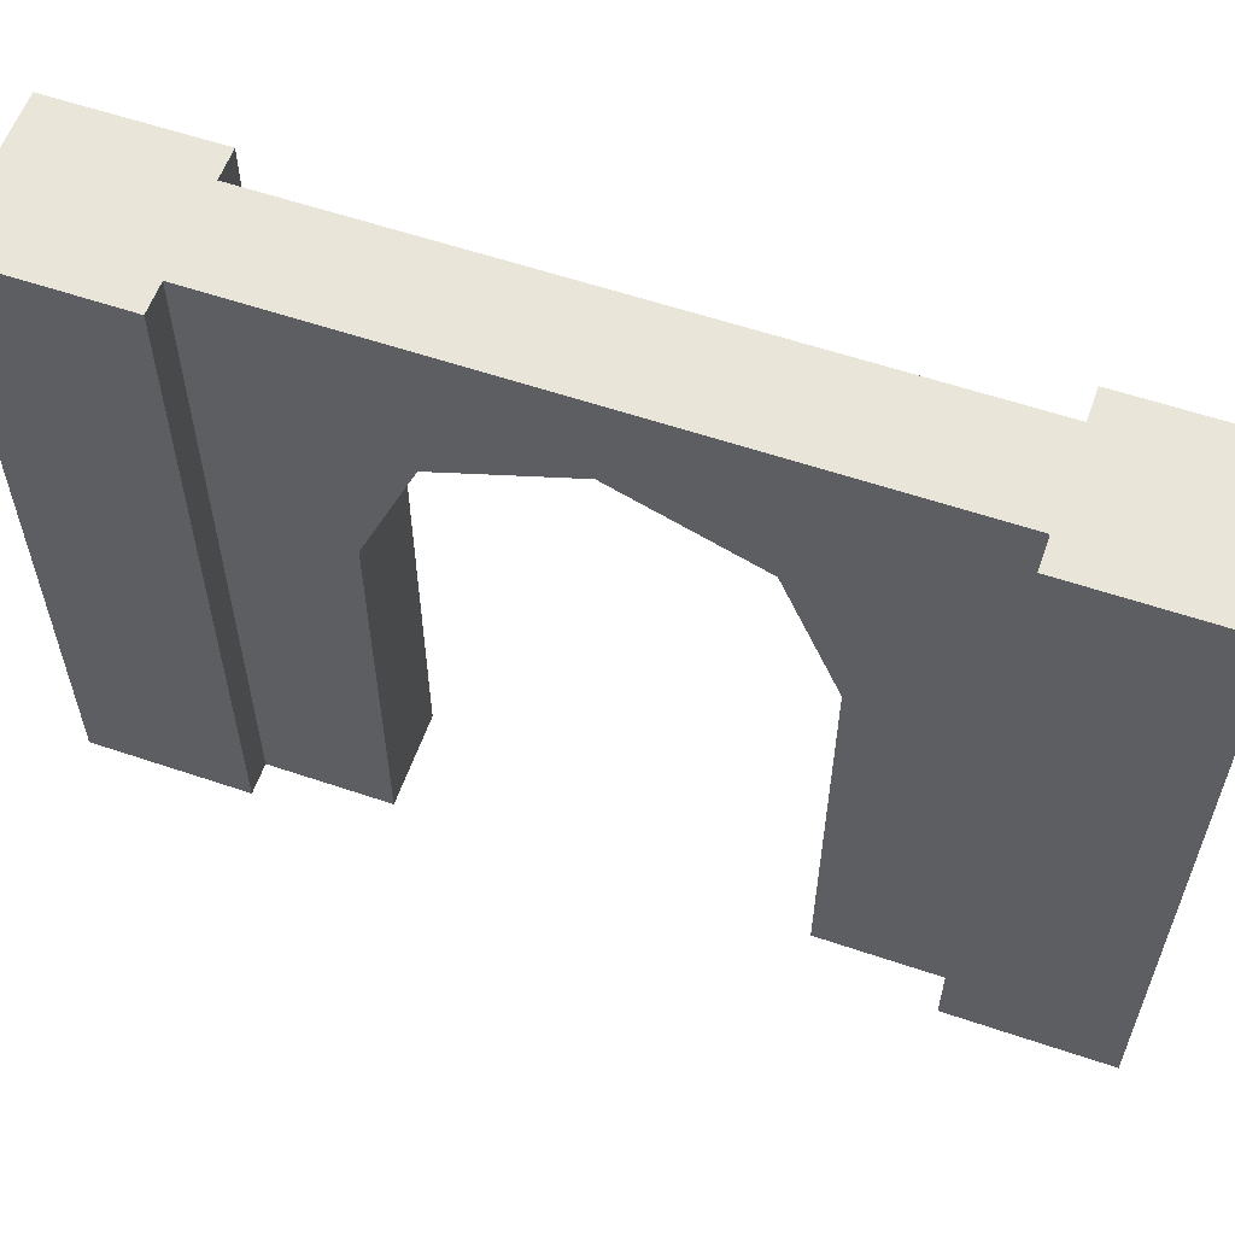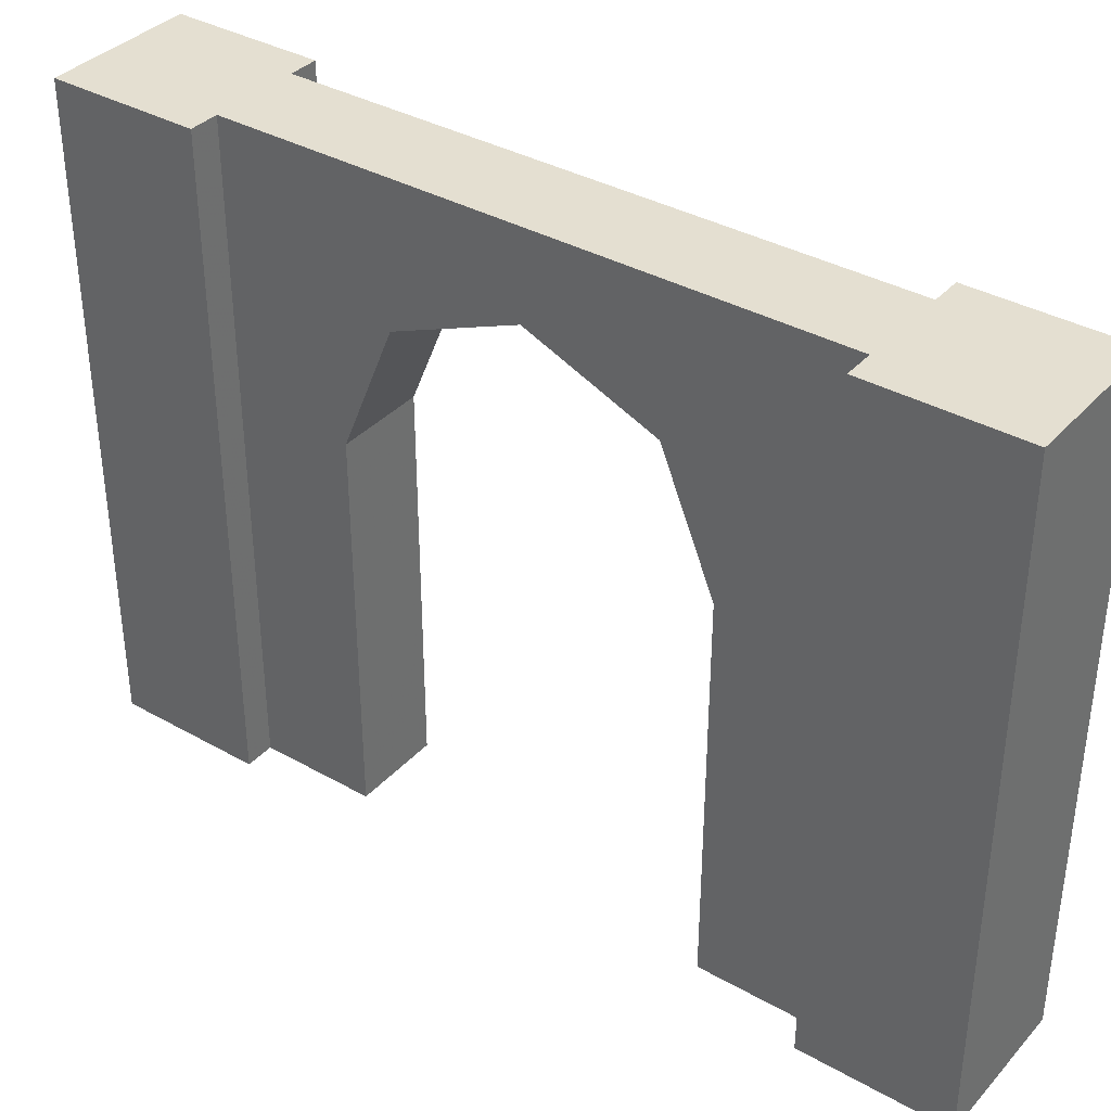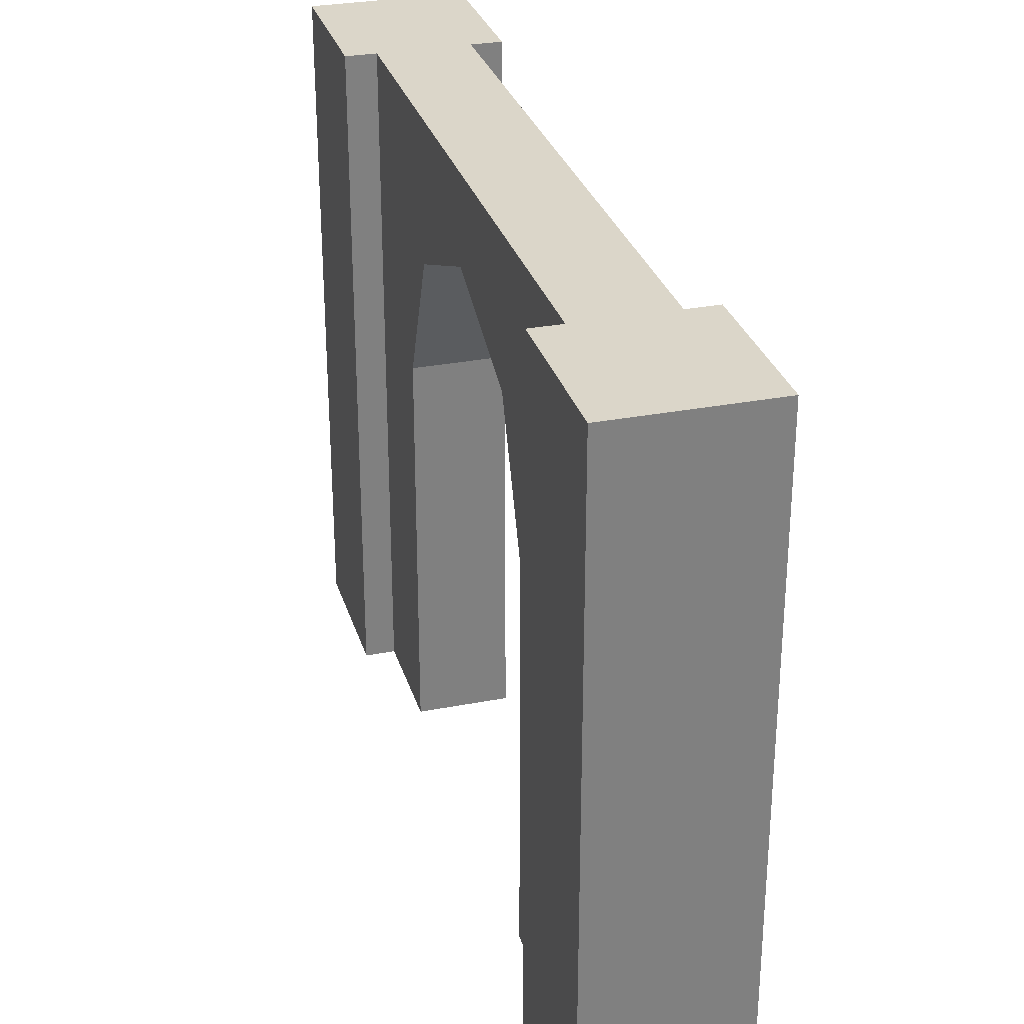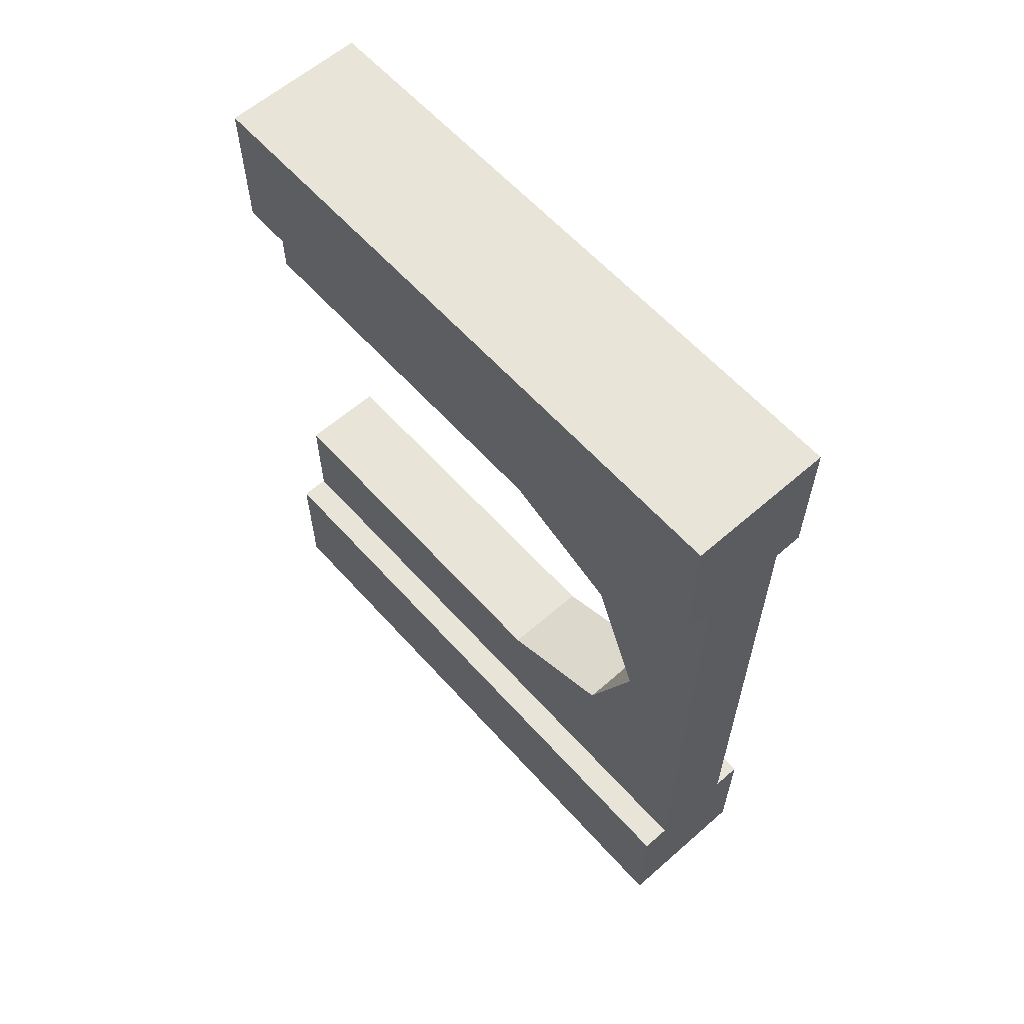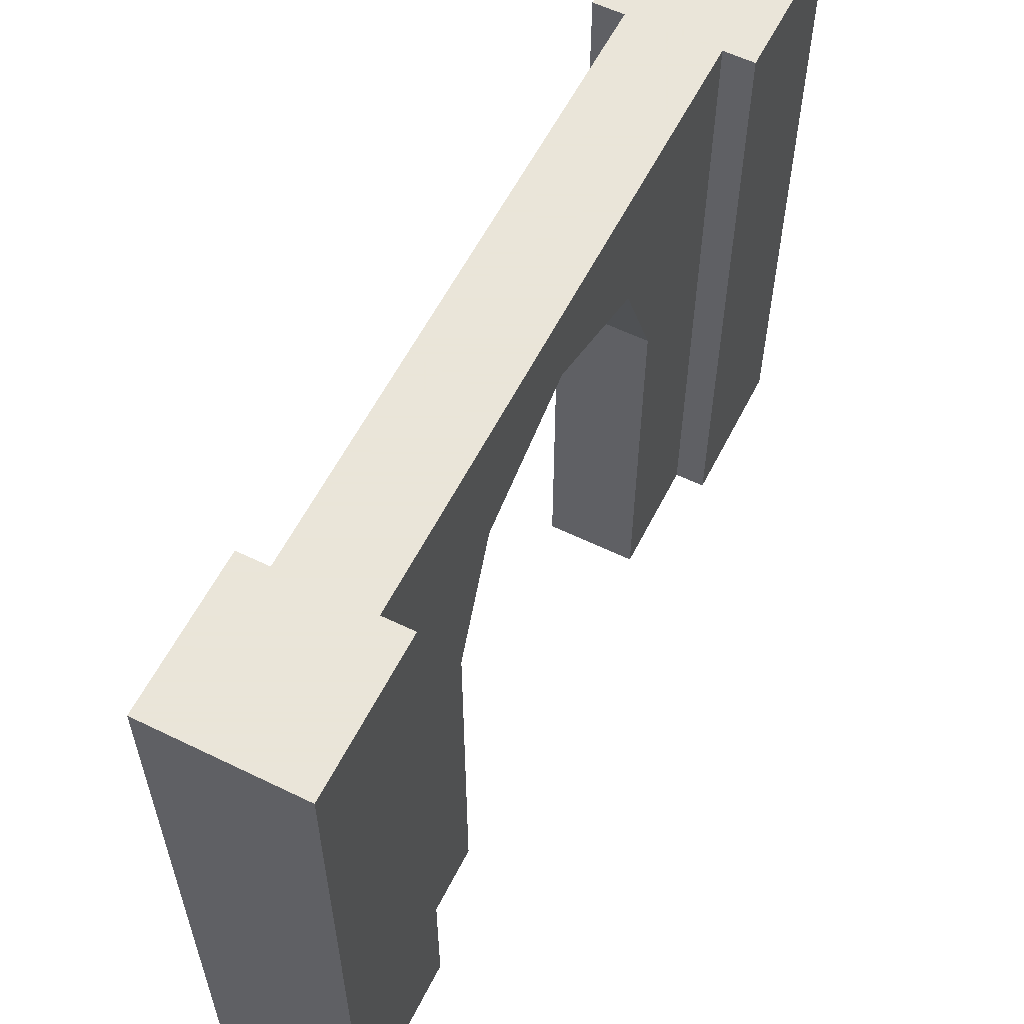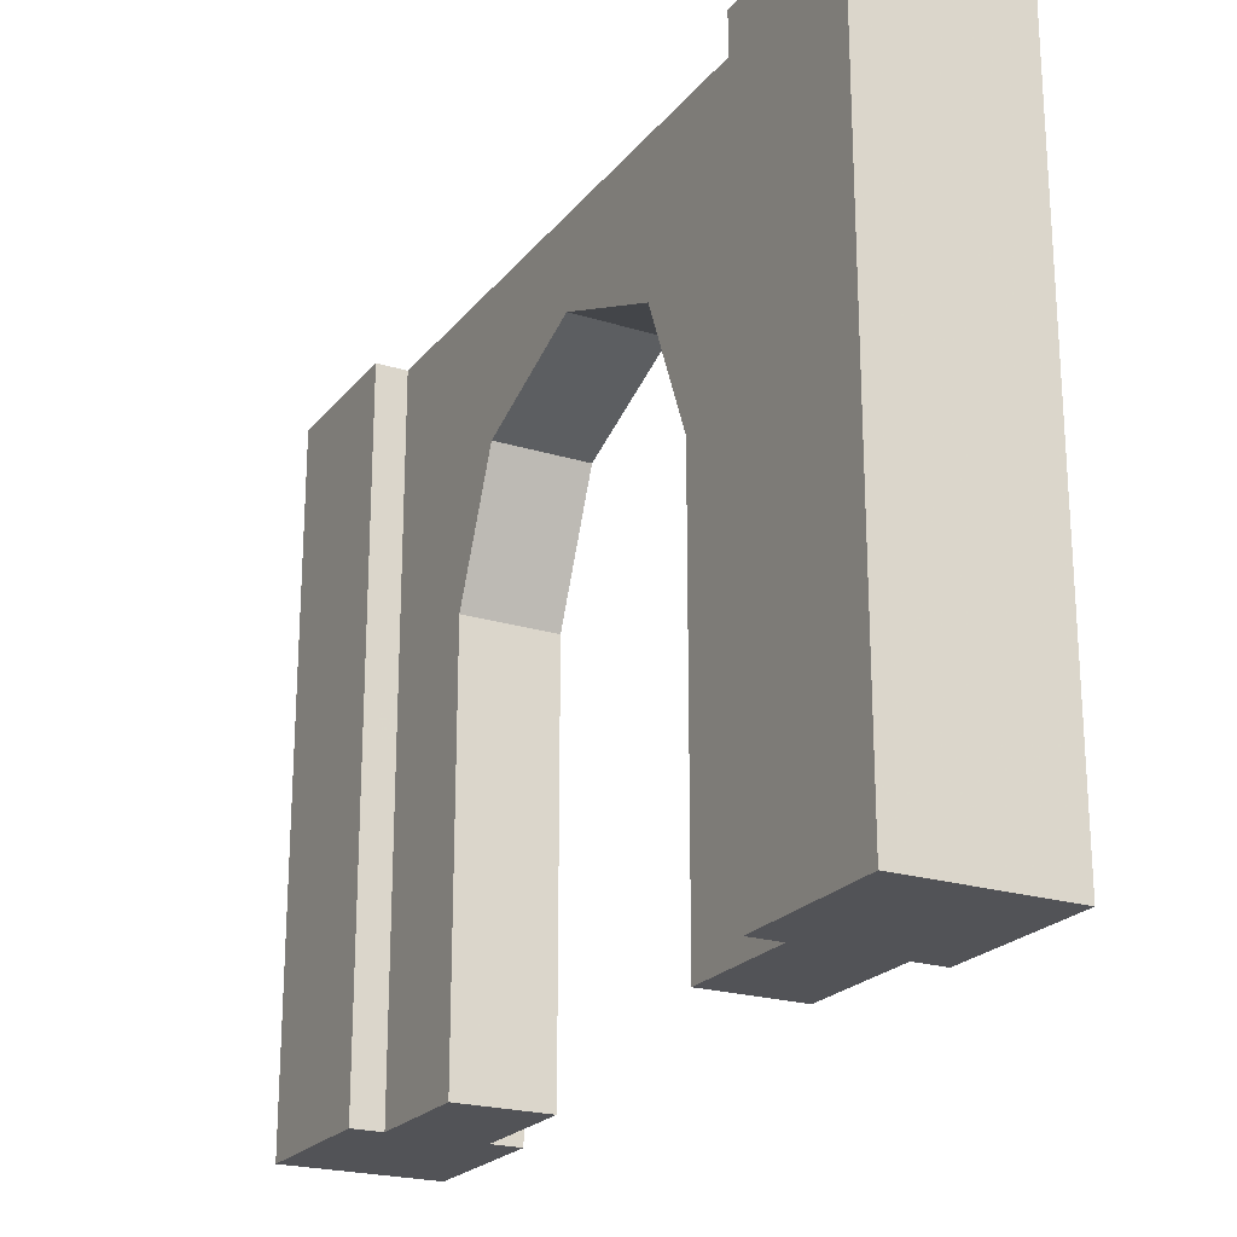
<metadata>
{"format":"obj","ext":"obj","renderer":"f3d","projection":"perspective","resolution":1024,"background":"white","views":[{"elev":58.5,"azim":109.3,"up":"+Y"},{"elev":36.6,"azim":-53.7,"up":"+Y"},{"elev":30.0,"azim":164.2,"up":"+Y"},{"elev":60.7,"azim":138.3,"up":"+Z"},{"elev":58.6,"azim":-153.3,"up":"+Y"},{"elev":-22.3,"azim":151.9,"up":"+Y"}]}
</metadata>
<code>
o Mesh1_Wood_Door_Round_Model
v 0.5 2.2 0
v 0.5 2.2 -0.5
v 0.4 2.2 -0.5
v 0.1 2.2 -0.5
v 0 2.2 -0.5
v 0 2.2 0
v 0.5 0 0
v 0.5 0 -0.5
v 0 0 -0.5
v 0.1 0 -0.5
v 0.4 0 -0.5
v 0 0 0
v 0.1 0 -2.5
v 0.1 0 -2.111
v 0.1 1.304 -2.111
v 0.1 1.691 -1.951
v 0.1 1.737 -1.932
v 0.1 1.916 -1.5
v 0.1 1.737 -1.068
v 0.1 1.691 -1.049
v 0.1 1.304 -0.8889
v 0.1 0 -0.8889
v 0.1 2.2 -2.5
v 0.4 0 -2.5
v 0.4 0 -2.111
v 0.4 0 -0.8889
v 0.4 1.304 -0.8889
v 0.4 1.691 -1.049
v 0.4 1.737 -1.068
v 0.4 1.916 -1.5
v 0.4 1.737 -1.932
v 0.4 1.691 -1.951
v 0.4 1.304 -2.111
v 0.4 2.2 -2.5
v 0.5 0 -2.5
v 0.5 2.2 -2.5
v 0.5 2.2 -3
v 0.5 0 -3
v 0 2.2 -3
v 0 2.2 -2.5
v 0 0 -3
v 0 0 -2.5
f 24 25 14 13
f 10 22 26 11
f 27 26 22 21
f 28 27 21 20
f 29 28 20 19
f 30 29 19 18
f 31 30 18 17
f 32 31 17 16
f 33 32 16 15
f 25 33 15 14
f 34 23 4 3
f 24 34 33 25
f 34 3 30
f 4 21 22 10
f 4 23 18
f 26 27 3 11
f 3 27 28
f 32 33 34
f 3 28 29
f 31 32 34
f 3 29 30
f 30 31 34
f 14 15 23 13
f 20 21 4
f 23 15 16
f 19 20 4
f 23 16 17
f 18 19 4
f 23 17 18
f 9 5 4 10
f 6 5 9 12
f 1 6 12 7
f 35 36 34 24
f 37 36 35 38
f 41 42 40 39
f 40 42 13 23
f 38 41 39 37
f 2 8 11 3
f 1 4 5 6
f 35 24 41 38
f 1 2 3
f 1 3 4
f 12 9 10
f 12 11 8 7
f 12 10 11
f 34 36 37
f 40 23 37 39
f 34 37 23
f 13 42 41
f 13 41 24
f 2 1 7 8

</code>
